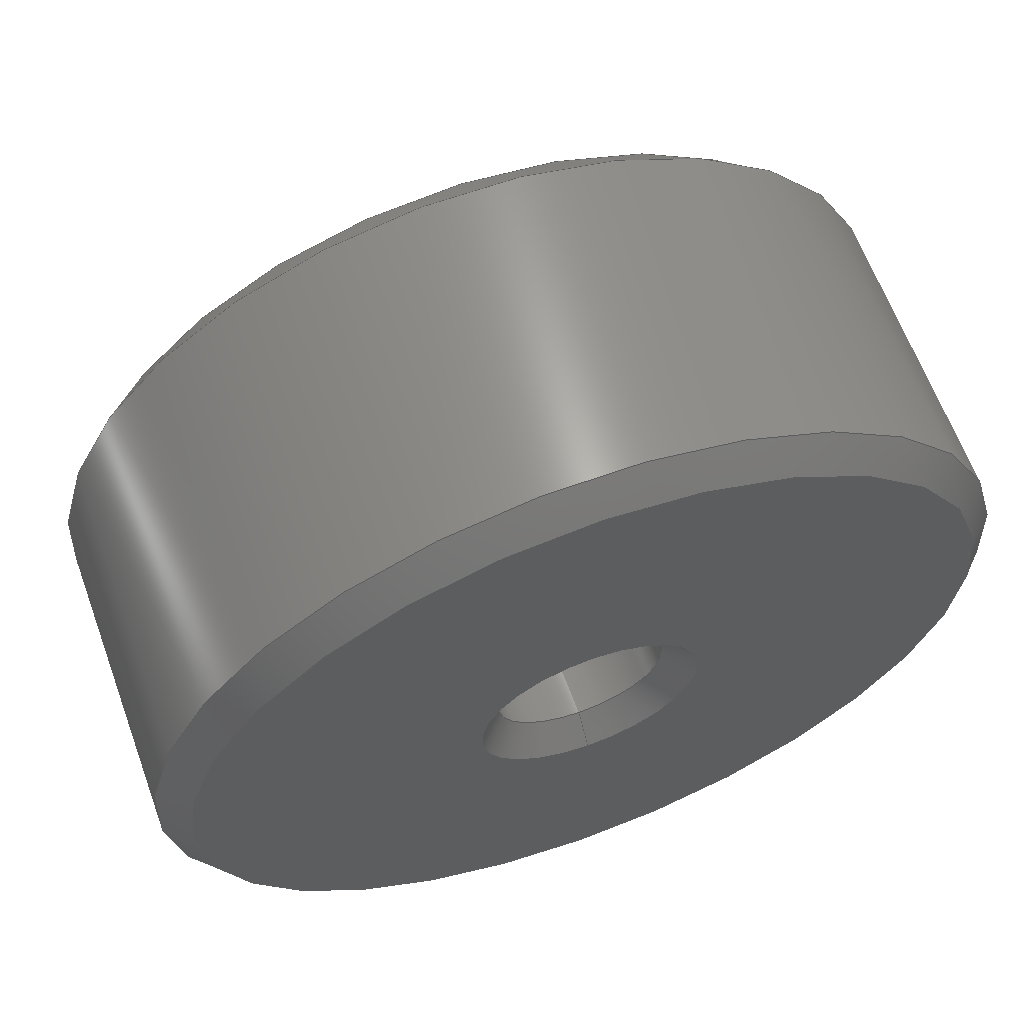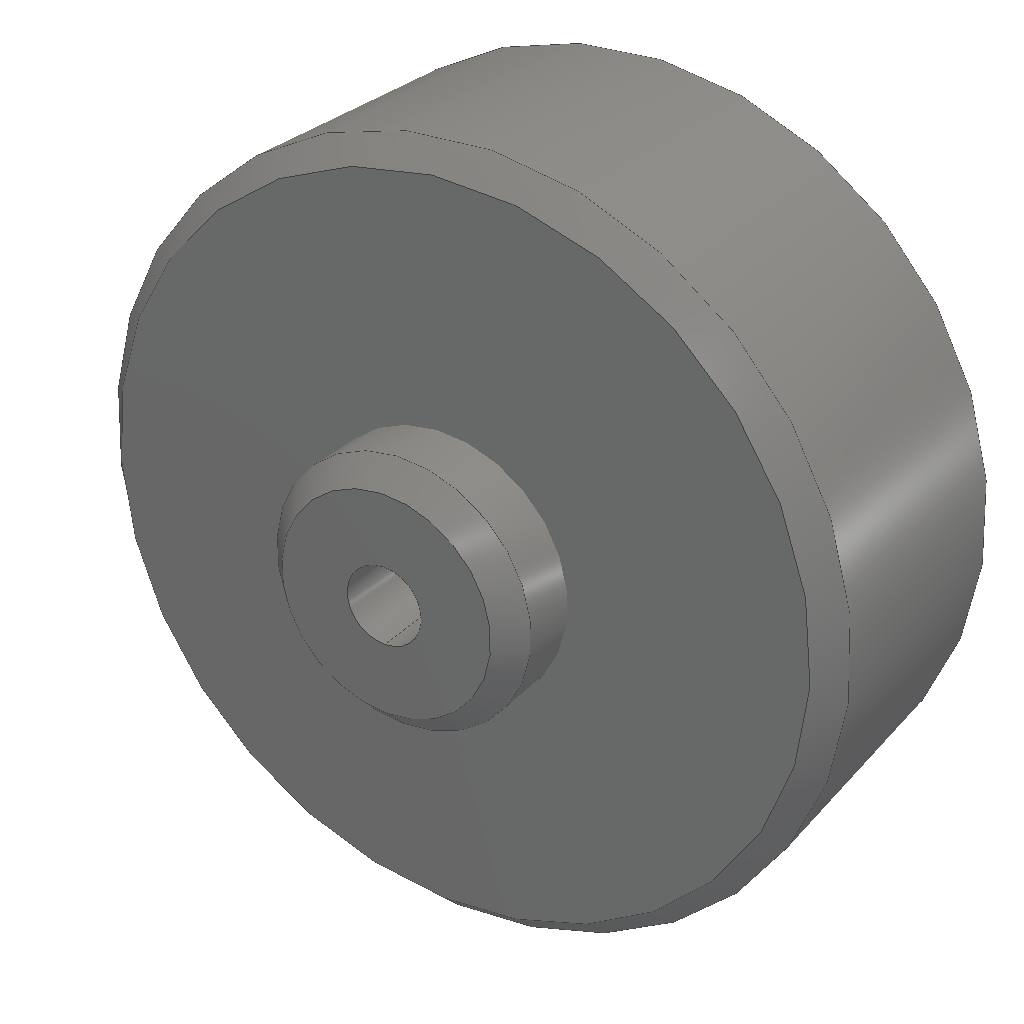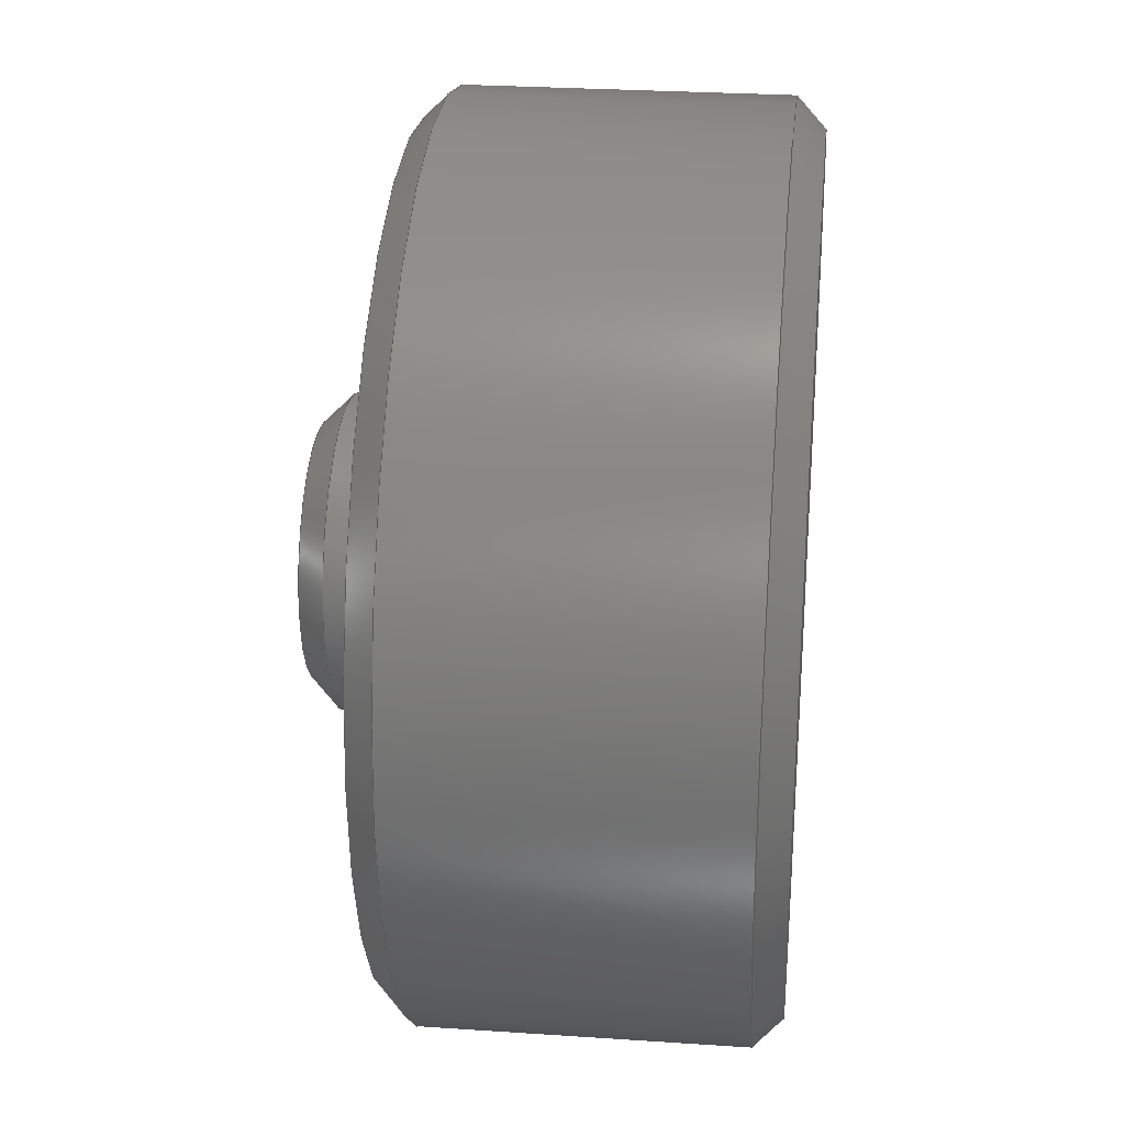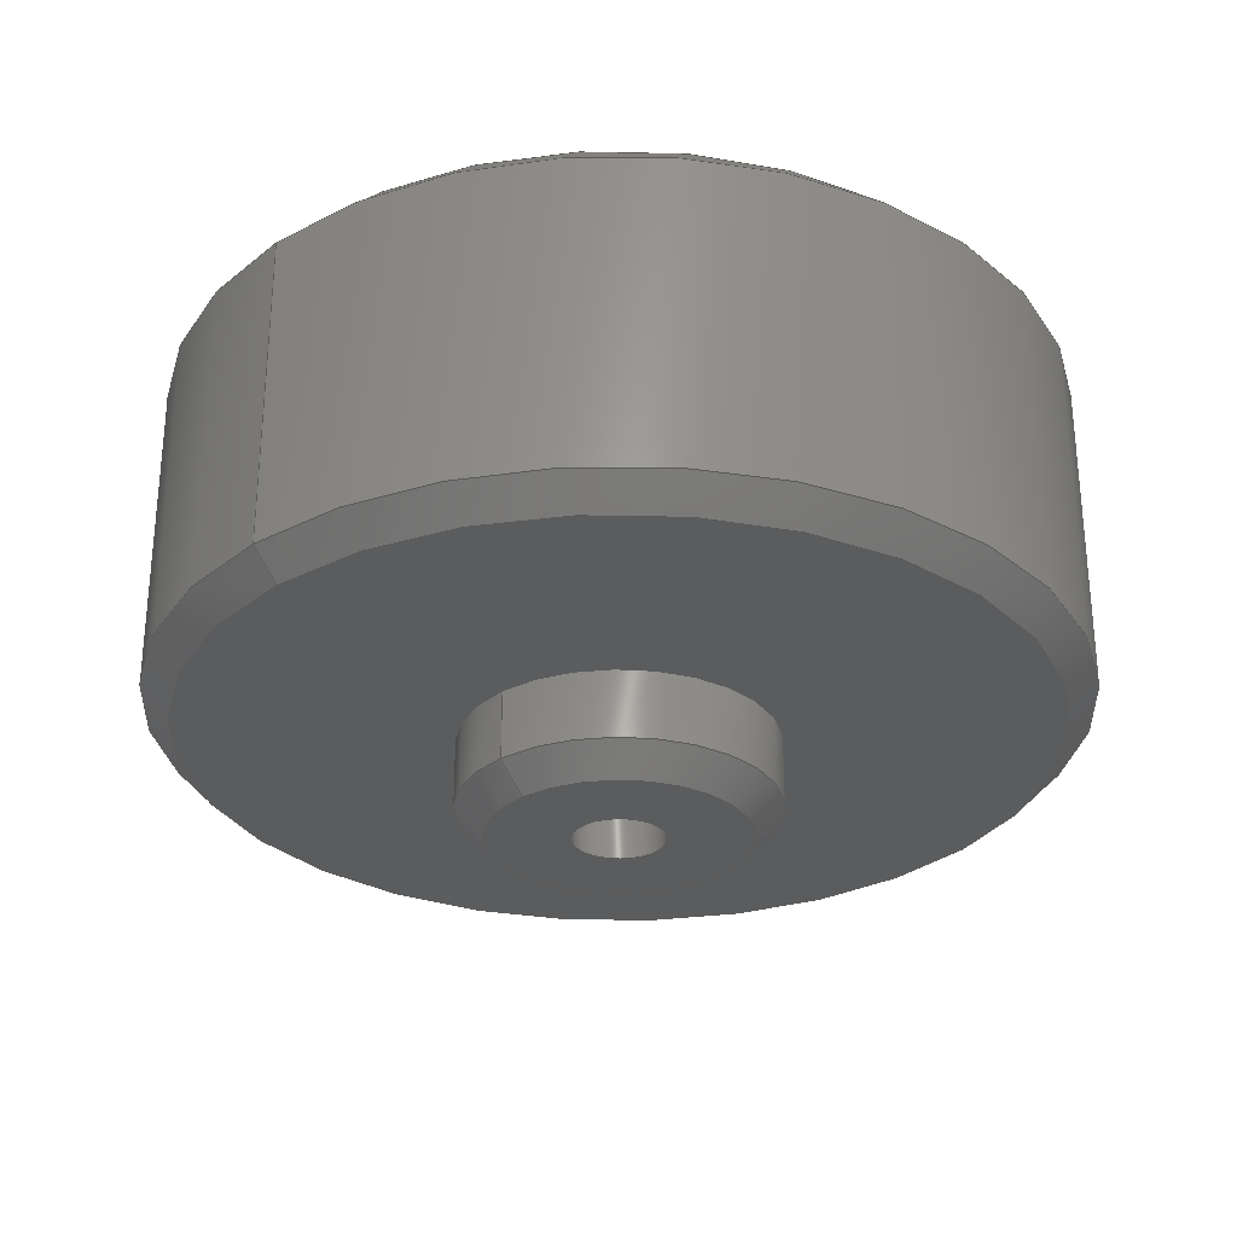
<metadata>
{"format":"step","ext":"step","renderer":"f3d","projection":"perspective","resolution":1024,"background":"white","views":[{"elev":63.4,"azim":-20.1,"up":"+Y"},{"elev":28.7,"azim":-147.1,"up":"+Y"},{"elev":27.6,"azim":-84.1,"up":"+Y"},{"elev":-29.1,"azim":43.3,"up":"+Z"}]}
</metadata>
<code>
ISO-10303-21;
DATA;
#1 = APPLICATION_PROTOCOL_DEFINITION('international standard',
  'automotive_design',2000,#2);
#2 = APPLICATION_CONTEXT(
  'core data for automotive mechanical design processes');
#3 = SHAPE_DEFINITION_REPRESENTATION(#4,#10);
#4 = PRODUCT_DEFINITION_SHAPE('','',#5);
#5 = PRODUCT_DEFINITION('design','',#6,#9);
#6 = PRODUCT_DEFINITION_FORMATION('','',#7);
#7 = PRODUCT('Open CASCADE STEP translator 7.6 1',
  'Open CASCADE STEP translator 7.6 1','',(#8));
#8 = PRODUCT_CONTEXT('',#2,'mechanical');
#9 = PRODUCT_DEFINITION_CONTEXT('part definition',#2,'design');
#10 = ADVANCED_BREP_SHAPE_REPRESENTATION('',(#11,#15),#297);
#11 = AXIS2_PLACEMENT_3D('',#12,#13,#14);
#12 = CARTESIAN_POINT('',(0,0,0));
#13 = DIRECTION('',(0,0,1));
#14 = DIRECTION('',(1,0,-0));
#15 = MANIFOLD_SOLID_BREP('',#16);
#16 = CLOSED_SHELL('',(#17,#45,#70,#95,#120,#140,#165,#190,#210,#235,
    #255,#280));
#17 = ADVANCED_FACE('',(#18,#29),#40,.T.);
#18 = FACE_BOUND('',#19,.F.);
#19 = EDGE_LOOP('',(#20));
#20 = ORIENTED_EDGE('',*,*,#21,.T.);
#21 = EDGE_CURVE('',#22,#22,#24,.T.);
#22 = VERTEX_POINT('',#23);
#23 = CARTESIAN_POINT('',(-5e-15,-2.1,8.3));
#24 = CIRCLE('',#25,2.1);
#25 = AXIS2_PLACEMENT_3D('',#26,#27,#28);
#26 = CARTESIAN_POINT('',(-4.61e-15,3.23e-15,8.3));
#27 = DIRECTION('',(-5.6e-16,3.9e-16,1));
#28 = DIRECTION('',(-2.2e-16,-1,3.9e-16));
#29 = FACE_BOUND('',#30,.F.);
#30 = EDGE_LOOP('',(#31));
#31 = ORIENTED_EDGE('',*,*,#32,.F.);
#32 = EDGE_CURVE('',#33,#33,#35,.T.);
#33 = VERTEX_POINT('',#34);
#34 = CARTESIAN_POINT('',(-7e-15,-7.5,8.3));
#35 = CIRCLE('',#36,7.5);
#36 = AXIS2_PLACEMENT_3D('',#37,#38,#39);
#37 = CARTESIAN_POINT('',(-4.61e-15,3.23e-15,8.3));
#38 = DIRECTION('',(-5.6e-16,3.9e-16,1));
#39 = DIRECTION('',(-2.2e-16,-1,3.9e-16));
#40 = PLANE('',#41);
#41 = AXIS2_PLACEMENT_3D('',#42,#43,#44);
#42 = CARTESIAN_POINT('',(-4.61e-15,3.23e-15,8.3));
#43 = DIRECTION('',(-5.6e-16,3.9e-16,1));
#44 = DIRECTION('',(-2.2e-16,-1,3.9e-16));
#45 = ADVANCED_FACE('',(#46),#65,.T.);
#46 = FACE_BOUND('',#47,.T.);
#47 = EDGE_LOOP('',(#48,#57,#63,#64));
#48 = ORIENTED_EDGE('',*,*,#49,.T.);
#49 = EDGE_CURVE('',#50,#50,#52,.T.);
#50 = VERTEX_POINT('',#51);
#51 = CARTESIAN_POINT('',(-7e-15,-8,7.8));
#52 = CIRCLE('',#53,8);
#53 = AXIS2_PLACEMENT_3D('',#54,#55,#56);
#54 = CARTESIAN_POINT('',(-4.33e-15,3.03e-15,7.8));
#55 = DIRECTION('',(-5.6e-16,3.9e-16,1));
#56 = DIRECTION('',(-2.2e-16,-1,3.9e-16));
#57 = ORIENTED_EDGE('',*,*,#58,.T.);
#58 = EDGE_CURVE('',#50,#33,#59,.T.);
#59 = LINE('',#60,#61);
#60 = CARTESIAN_POINT('',(-8.2e-16,-8,7.8));
#61 = VECTOR('',#62,1);
#62 = DIRECTION('',(-3.9e-16,0.7071,0.7071));
#63 = ORIENTED_EDGE('',*,*,#32,.F.);
#64 = ORIENTED_EDGE('',*,*,#58,.F.);
#65 = CONICAL_SURFACE('',#66,8,0.7854);
#66 = AXIS2_PLACEMENT_3D('',#67,#68,#69);
#67 = CARTESIAN_POINT('',(-4.33e-15,3.03e-15,7.8));
#68 = DIRECTION('',(5.6e-16,-3.9e-16,-1));
#69 = DIRECTION('',(-2.2e-16,-1,3.9e-16));
#70 = ADVANCED_FACE('',(#71),#90,.T.);
#71 = FACE_BOUND('',#72,.F.);
#72 = EDGE_LOOP('',(#73,#74,#82,#89));
#73 = ORIENTED_EDGE('',*,*,#49,.T.);
#74 = ORIENTED_EDGE('',*,*,#75,.T.);
#75 = EDGE_CURVE('',#50,#76,#78,.T.);
#76 = VERTEX_POINT('',#77);
#77 = CARTESIAN_POINT('',(-4e-15,-8,2.2));
#78 = LINE('',#79,#80);
#79 = CARTESIAN_POINT('',(-8.2e-16,-8,7.8));
#80 = VECTOR('',#81,1);
#81 = DIRECTION('',(3.3e-16,1.1e-16,-1));
#82 = ORIENTED_EDGE('',*,*,#83,.F.);
#83 = EDGE_CURVE('',#76,#76,#84,.T.);
#84 = CIRCLE('',#85,8);
#85 = AXIS2_PLACEMENT_3D('',#86,#87,#88);
#86 = CARTESIAN_POINT('',(-1.22e-15,8.5e-16,2.2));
#87 = DIRECTION('',(-5.6e-16,3.9e-16,1));
#88 = DIRECTION('',(-2.2e-16,-1,3.9e-16));
#89 = ORIENTED_EDGE('',*,*,#75,.F.);
#90 = CYLINDRICAL_SURFACE('',#91,8);
#91 = AXIS2_PLACEMENT_3D('',#92,#93,#94);
#92 = CARTESIAN_POINT('',(-4.33e-15,3.03e-15,7.8));
#93 = DIRECTION('',(5.6e-16,-3.9e-16,-1));
#94 = DIRECTION('',(-2.2e-16,-1,3.9e-16));
#95 = ADVANCED_FACE('',(#96),#115,.T.);
#96 = FACE_BOUND('',#97,.T.);
#97 = EDGE_LOOP('',(#98,#107,#113,#114));
#98 = ORIENTED_EDGE('',*,*,#99,.T.);
#99 = EDGE_CURVE('',#100,#100,#102,.T.);
#100 = VERTEX_POINT('',#101);
#101 = CARTESIAN_POINT('',(-3e-15,-7.5,1.7));
#102 = CIRCLE('',#103,7.5);
#103 = AXIS2_PLACEMENT_3D('',#104,#105,#106);
#104 = CARTESIAN_POINT('',(-9.4e-16,6.6e-16,1.7));
#105 = DIRECTION('',(-5.6e-16,3.9e-16,1));
#106 = DIRECTION('',(-2.2e-16,-1,3.9e-16));
#107 = ORIENTED_EDGE('',*,*,#108,.T.);
#108 = EDGE_CURVE('',#100,#76,#109,.T.);
#109 = LINE('',#110,#111);
#110 = CARTESIAN_POINT('',(1.1e-15,-7.5,1.7));
#111 = VECTOR('',#112,1);
#112 = DIRECTION('',(-8e-17,-0.7071,0.7071));
#113 = ORIENTED_EDGE('',*,*,#83,.F.);
#114 = ORIENTED_EDGE('',*,*,#108,.F.);
#115 = CONICAL_SURFACE('',#116,7.5,0.7854);
#116 = AXIS2_PLACEMENT_3D('',#117,#118,#119);
#117 = CARTESIAN_POINT('',(-9.4e-16,6.6e-16,1.7));
#118 = DIRECTION('',(-5.6e-16,3.9e-16,1));
#119 = DIRECTION('',(-2.2e-16,-1,3.9e-16));
#120 = ADVANCED_FACE('',(#121,#132),#135,.F.);
#121 = FACE_BOUND('',#122,.T.);
#122 = EDGE_LOOP('',(#123));
#123 = ORIENTED_EDGE('',*,*,#124,.T.);
#124 = EDGE_CURVE('',#125,#125,#127,.T.);
#125 = VERTEX_POINT('',#126);
#126 = CARTESIAN_POINT('',(-2e-15,-2.75,1.7));
#127 = CIRCLE('',#128,2.75);
#128 = AXIS2_PLACEMENT_3D('',#129,#130,#131);
#129 = CARTESIAN_POINT('',(-9.4e-16,6.6e-16,1.7));
#130 = DIRECTION('',(-5.6e-16,3.9e-16,1));
#131 = DIRECTION('',(-2.2e-16,-1,3.9e-16));
#132 = FACE_BOUND('',#133,.T.);
#133 = EDGE_LOOP('',(#134));
#134 = ORIENTED_EDGE('',*,*,#99,.F.);
#135 = PLANE('',#136);
#136 = AXIS2_PLACEMENT_3D('',#137,#138,#139);
#137 = CARTESIAN_POINT('',(-9.4e-16,6.6e-16,1.7));
#138 = DIRECTION('',(-5.6e-16,3.9e-16,1));
#139 = DIRECTION('',(-2.2e-16,-1,3.9e-16));
#140 = ADVANCED_FACE('',(#141),#160,.T.);
#141 = FACE_BOUND('',#142,.F.);
#142 = EDGE_LOOP('',(#143,#144,#152,#159));
#143 = ORIENTED_EDGE('',*,*,#124,.T.);
#144 = ORIENTED_EDGE('',*,*,#145,.T.);
#145 = EDGE_CURVE('',#125,#146,#148,.T.);
#146 = VERTEX_POINT('',#147);
#147 = CARTESIAN_POINT('',(-1e-15,-2.75,0.5));
#148 = LINE('',#149,#150);
#149 = CARTESIAN_POINT('',(4e-17,-2.75,1.7));
#150 = VECTOR('',#151,1);
#151 = DIRECTION('',(3.3e-16,1.1e-16,-1));
#152 = ORIENTED_EDGE('',*,*,#153,.F.);
#153 = EDGE_CURVE('',#146,#146,#154,.T.);
#154 = CIRCLE('',#155,2.75);
#155 = AXIS2_PLACEMENT_3D('',#156,#157,#158);
#156 = CARTESIAN_POINT('',(-2.8e-16,1.9e-16,0.5));
#157 = DIRECTION('',(-5.6e-16,3.9e-16,1));
#158 = DIRECTION('',(-2.2e-16,-1,3.9e-16));
#159 = ORIENTED_EDGE('',*,*,#145,.F.);
#160 = CYLINDRICAL_SURFACE('',#161,2.75);
#161 = AXIS2_PLACEMENT_3D('',#162,#163,#164);
#162 = CARTESIAN_POINT('',(-9.4e-16,6.6e-16,1.7));
#163 = DIRECTION('',(5.6e-16,-3.9e-16,-1));
#164 = DIRECTION('',(-2.2e-16,-1,3.9e-16));
#165 = ADVANCED_FACE('',(#166),#185,.T.);
#166 = FACE_BOUND('',#167,.F.);
#167 = EDGE_LOOP('',(#168,#169,#177,#184));
#168 = ORIENTED_EDGE('',*,*,#153,.T.);
#169 = ORIENTED_EDGE('',*,*,#170,.T.);
#170 = EDGE_CURVE('',#146,#171,#173,.T.);
#171 = VERTEX_POINT('',#172);
#172 = CARTESIAN_POINT('',(-1e-15,-2.25,1e-15));
#173 = LINE('',#174,#175);
#174 = CARTESIAN_POINT('',(4.4e-16,-2.75,0.5));
#175 = VECTOR('',#176,1);
#176 = DIRECTION('',(8e-17,0.7071,-0.7071));
#177 = ORIENTED_EDGE('',*,*,#178,.F.);
#178 = EDGE_CURVE('',#171,#171,#179,.T.);
#179 = CIRCLE('',#180,2.25);
#180 = AXIS2_PLACEMENT_3D('',#181,#182,#183);
#181 = CARTESIAN_POINT('',(0,0,3.7e-16));
#182 = DIRECTION('',(-5.6e-16,3.9e-16,1));
#183 = DIRECTION('',(-2.2e-16,-1,3.9e-16));
#184 = ORIENTED_EDGE('',*,*,#170,.F.);
#185 = CONICAL_SURFACE('',#186,2.75,0.7854);
#186 = AXIS2_PLACEMENT_3D('',#187,#188,#189);
#187 = CARTESIAN_POINT('',(-2.8e-16,1.9e-16,0.5));
#188 = DIRECTION('',(-5.6e-16,3.9e-16,1));
#189 = DIRECTION('',(-2.2e-16,-1,3.9e-16));
#190 = ADVANCED_FACE('',(#191,#194),#205,.T.);
#191 = FACE_BOUND('',#192,.F.);
#192 = EDGE_LOOP('',(#193));
#193 = ORIENTED_EDGE('',*,*,#178,.T.);
#194 = FACE_BOUND('',#195,.F.);
#195 = EDGE_LOOP('',(#196));
#196 = ORIENTED_EDGE('',*,*,#197,.F.);
#197 = EDGE_CURVE('',#198,#198,#200,.T.);
#198 = VERTEX_POINT('',#199);
#199 = CARTESIAN_POINT('',(0,-0.8,1e-15));
#200 = CIRCLE('',#201,0.8);
#201 = AXIS2_PLACEMENT_3D('',#202,#203,#204);
#202 = CARTESIAN_POINT('',(0,0,1.3e-16));
#203 = DIRECTION('',(-5.6e-16,3.9e-16,1));
#204 = DIRECTION('',(-2.2e-16,-1,3.9e-16));
#205 = PLANE('',#206);
#206 = AXIS2_PLACEMENT_3D('',#207,#208,#209);
#207 = CARTESIAN_POINT('',(0,0,3.7e-16));
#208 = DIRECTION('',(5.6e-16,-3.9e-16,-1));
#209 = DIRECTION('',(2.2e-16,1,-3.9e-16));
#210 = ADVANCED_FACE('',(#211),#230,.F.);
#211 = FACE_BOUND('',#212,.T.);
#212 = EDGE_LOOP('',(#213,#222,#228,#229));
#213 = ORIENTED_EDGE('',*,*,#214,.T.);
#214 = EDGE_CURVE('',#215,#215,#217,.T.);
#215 = VERTEX_POINT('',#216);
#216 = CARTESIAN_POINT('',(-1e-15,-0.8,2));
#217 = CIRCLE('',#218,0.8);
#218 = AXIS2_PLACEMENT_3D('',#219,#220,#221);
#219 = CARTESIAN_POINT('',(-1.11e-15,7.8e-16,2));
#220 = DIRECTION('',(-5.6e-16,3.9e-16,1));
#221 = DIRECTION('',(-2.2e-16,-1,3.9e-16));
#222 = ORIENTED_EDGE('',*,*,#223,.T.);
#223 = EDGE_CURVE('',#215,#198,#224,.T.);
#224 = LINE('',#225,#226);
#225 = CARTESIAN_POINT('',(-4.9e-16,-0.8,2));
#226 = VECTOR('',#227,1);
#227 = DIRECTION('',(3.3e-16,1.1e-16,-1));
#228 = ORIENTED_EDGE('',*,*,#197,.F.);
#229 = ORIENTED_EDGE('',*,*,#223,.F.);
#230 = CYLINDRICAL_SURFACE('',#231,0.8);
#231 = AXIS2_PLACEMENT_3D('',#232,#233,#234);
#232 = CARTESIAN_POINT('',(-1.11e-15,7.8e-16,2));
#233 = DIRECTION('',(5.6e-16,-3.9e-16,-1));
#234 = DIRECTION('',(-2.2e-16,-1,3.9e-16));
#235 = ADVANCED_FACE('',(#236,#247),#250,.F.);
#236 = FACE_BOUND('',#237,.T.);
#237 = EDGE_LOOP('',(#238));
#238 = ORIENTED_EDGE('',*,*,#239,.T.);
#239 = EDGE_CURVE('',#240,#240,#242,.T.);
#240 = VERTEX_POINT('',#241);
#241 = CARTESIAN_POINT('',(-2e-15,-1.6,2));
#242 = CIRCLE('',#243,1.6);
#243 = AXIS2_PLACEMENT_3D('',#244,#245,#246);
#244 = CARTESIAN_POINT('',(-1.11e-15,7.8e-16,2));
#245 = DIRECTION('',(-5.6e-16,3.9e-16,1));
#246 = DIRECTION('',(-2.2e-16,-1,3.9e-16));
#247 = FACE_BOUND('',#248,.T.);
#248 = EDGE_LOOP('',(#249));
#249 = ORIENTED_EDGE('',*,*,#214,.F.);
#250 = PLANE('',#251);
#251 = AXIS2_PLACEMENT_3D('',#252,#253,#254);
#252 = CARTESIAN_POINT('',(-1.11e-15,7.8e-16,2));
#253 = DIRECTION('',(5.6e-16,-3.9e-16,-1));
#254 = DIRECTION('',(2.2e-16,1,-3.9e-16));
#255 = ADVANCED_FACE('',(#256),#275,.F.);
#256 = FACE_BOUND('',#257,.T.);
#257 = EDGE_LOOP('',(#258,#267,#273,#274));
#258 = ORIENTED_EDGE('',*,*,#259,.T.);
#259 = EDGE_CURVE('',#260,#260,#262,.T.);
#260 = VERTEX_POINT('',#261);
#261 = CARTESIAN_POINT('',(-5e-15,-1.6,7.8));
#262 = CIRCLE('',#263,1.6);
#263 = AXIS2_PLACEMENT_3D('',#264,#265,#266);
#264 = CARTESIAN_POINT('',(-4.33e-15,3.03e-15,7.8));
#265 = DIRECTION('',(-5.6e-16,3.9e-16,1));
#266 = DIRECTION('',(-2.2e-16,-1,3.9e-16));
#267 = ORIENTED_EDGE('',*,*,#268,.T.);
#268 = EDGE_CURVE('',#260,#240,#269,.T.);
#269 = LINE('',#270,#271);
#270 = CARTESIAN_POINT('',(-2.24e-15,-1.6,7.8));
#271 = VECTOR('',#272,1);
#272 = DIRECTION('',(3.3e-16,1.1e-16,-1));
#273 = ORIENTED_EDGE('',*,*,#239,.F.);
#274 = ORIENTED_EDGE('',*,*,#268,.F.);
#275 = CYLINDRICAL_SURFACE('',#276,1.6);
#276 = AXIS2_PLACEMENT_3D('',#277,#278,#279);
#277 = CARTESIAN_POINT('',(-4.33e-15,3.03e-15,7.8));
#278 = DIRECTION('',(5.6e-16,-3.9e-16,-1));
#279 = DIRECTION('',(-2.2e-16,-1,3.9e-16));
#280 = ADVANCED_FACE('',(#281),#292,.F.);
#281 = FACE_BOUND('',#282,.T.);
#282 = EDGE_LOOP('',(#283,#284,#290,#291));
#283 = ORIENTED_EDGE('',*,*,#21,.T.);
#284 = ORIENTED_EDGE('',*,*,#285,.T.);
#285 = EDGE_CURVE('',#22,#260,#286,.T.);
#286 = LINE('',#287,#288);
#287 = CARTESIAN_POINT('',(-2.3e-15,-2.1,8.3));
#288 = VECTOR('',#289,1);
#289 = DIRECTION('',(8e-17,0.7071,-0.7071));
#290 = ORIENTED_EDGE('',*,*,#259,.F.);
#291 = ORIENTED_EDGE('',*,*,#285,.F.);
#292 = CONICAL_SURFACE('',#293,2.1,0.7854);
#293 = AXIS2_PLACEMENT_3D('',#294,#295,#296);
#294 = CARTESIAN_POINT('',(-4.61e-15,3.23e-15,8.3));
#295 = DIRECTION('',(-5.6e-16,3.9e-16,1));
#296 = DIRECTION('',(-2.2e-16,-1,3.9e-16));
#297 = ( GEOMETRIC_REPRESENTATION_CONTEXT(3) 
GLOBAL_UNCERTAINTY_ASSIGNED_CONTEXT((#301)) GLOBAL_UNIT_ASSIGNED_CONTEXT
((#298,#299,#300)) REPRESENTATION_CONTEXT('Context #1',
  '3D Context with UNIT and UNCERTAINTY') );
#298 = ( LENGTH_UNIT() NAMED_UNIT(*) SI_UNIT(.MILLI.,.METRE.) );
#299 = ( NAMED_UNIT(*) PLANE_ANGLE_UNIT() SI_UNIT($,.RADIAN.) );
#300 = ( NAMED_UNIT(*) SI_UNIT($,.STERADIAN.) SOLID_ANGLE_UNIT() );
#301 = UNCERTAINTY_MEASURE_WITH_UNIT(LENGTH_MEASURE(1e-07),#298,
  'distance_accuracy_value','confusion accuracy');
#302 = PRODUCT_RELATED_PRODUCT_CATEGORY('part',$,(#7));
ENDSEC;
END-ISO-10303-21;

</code>
